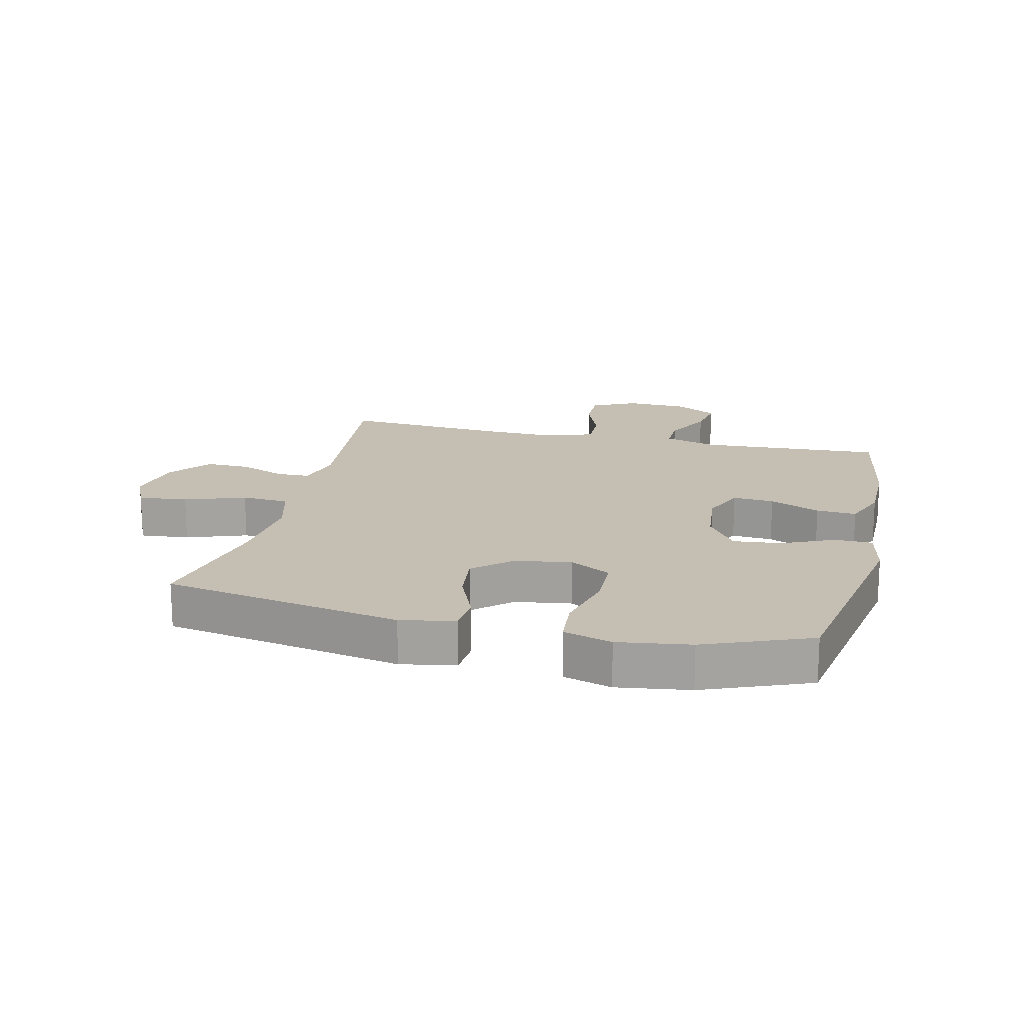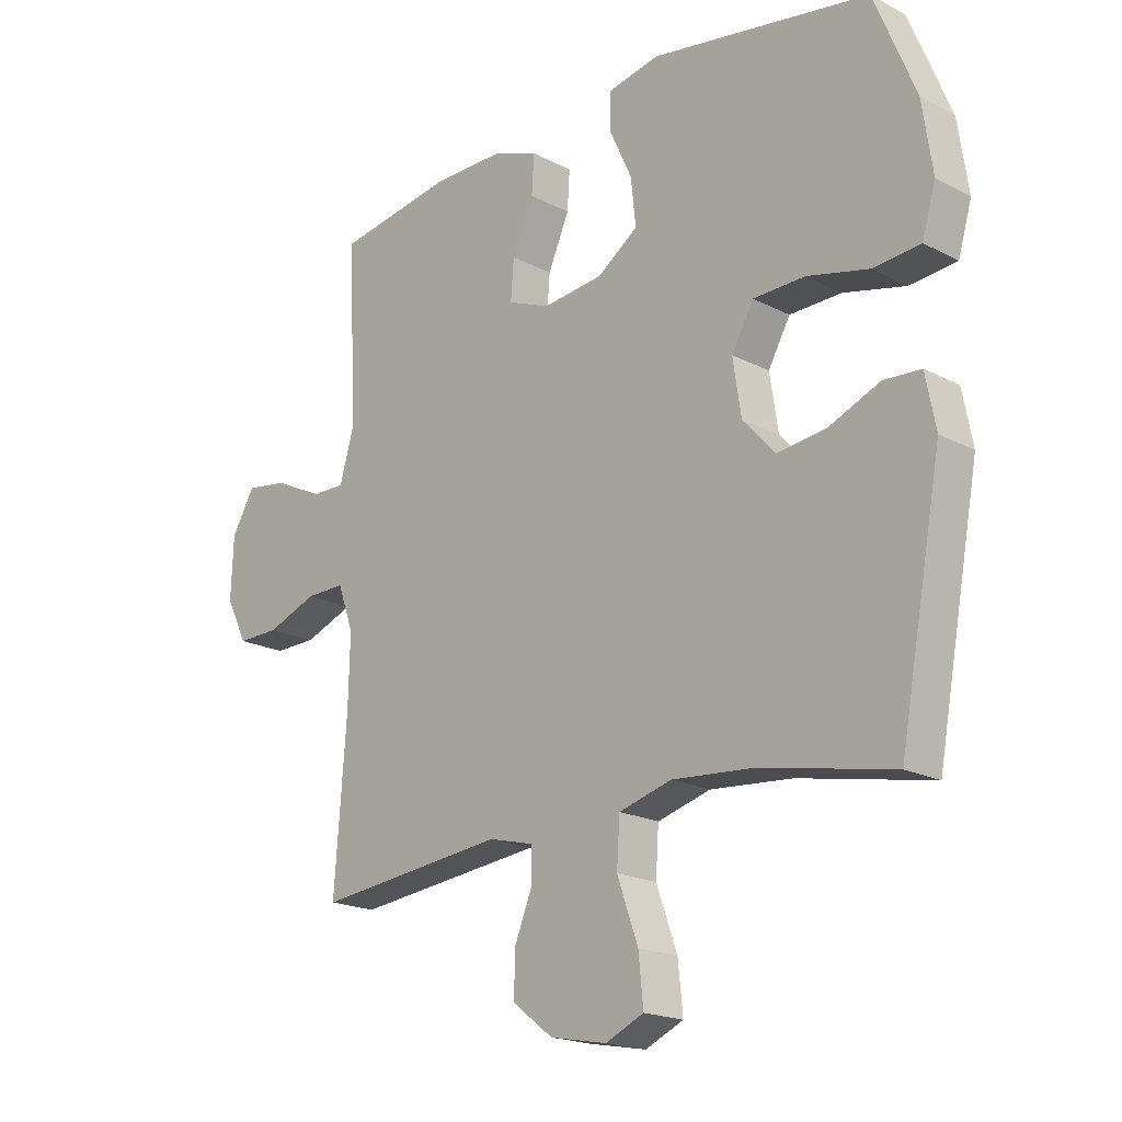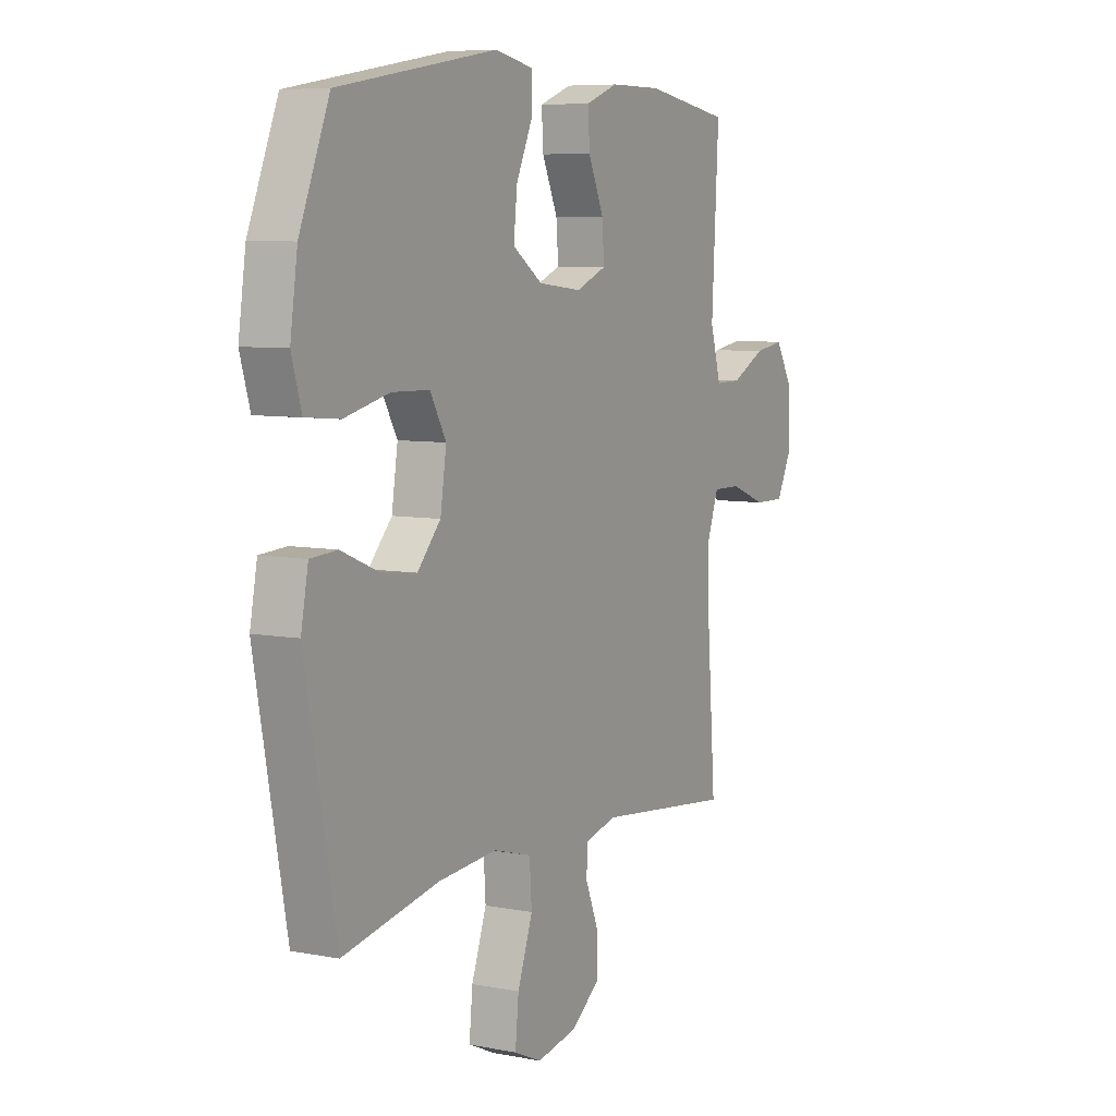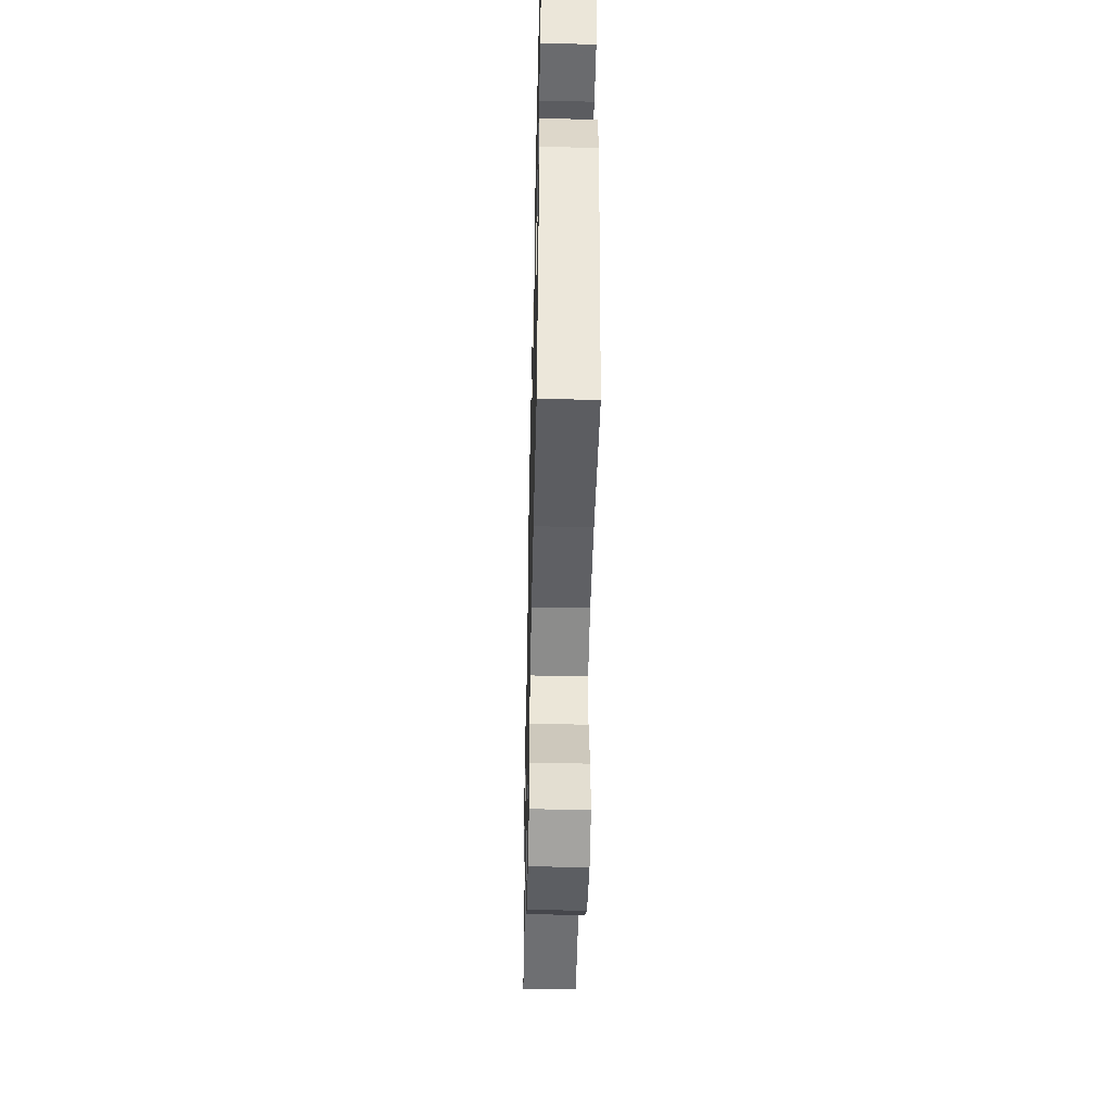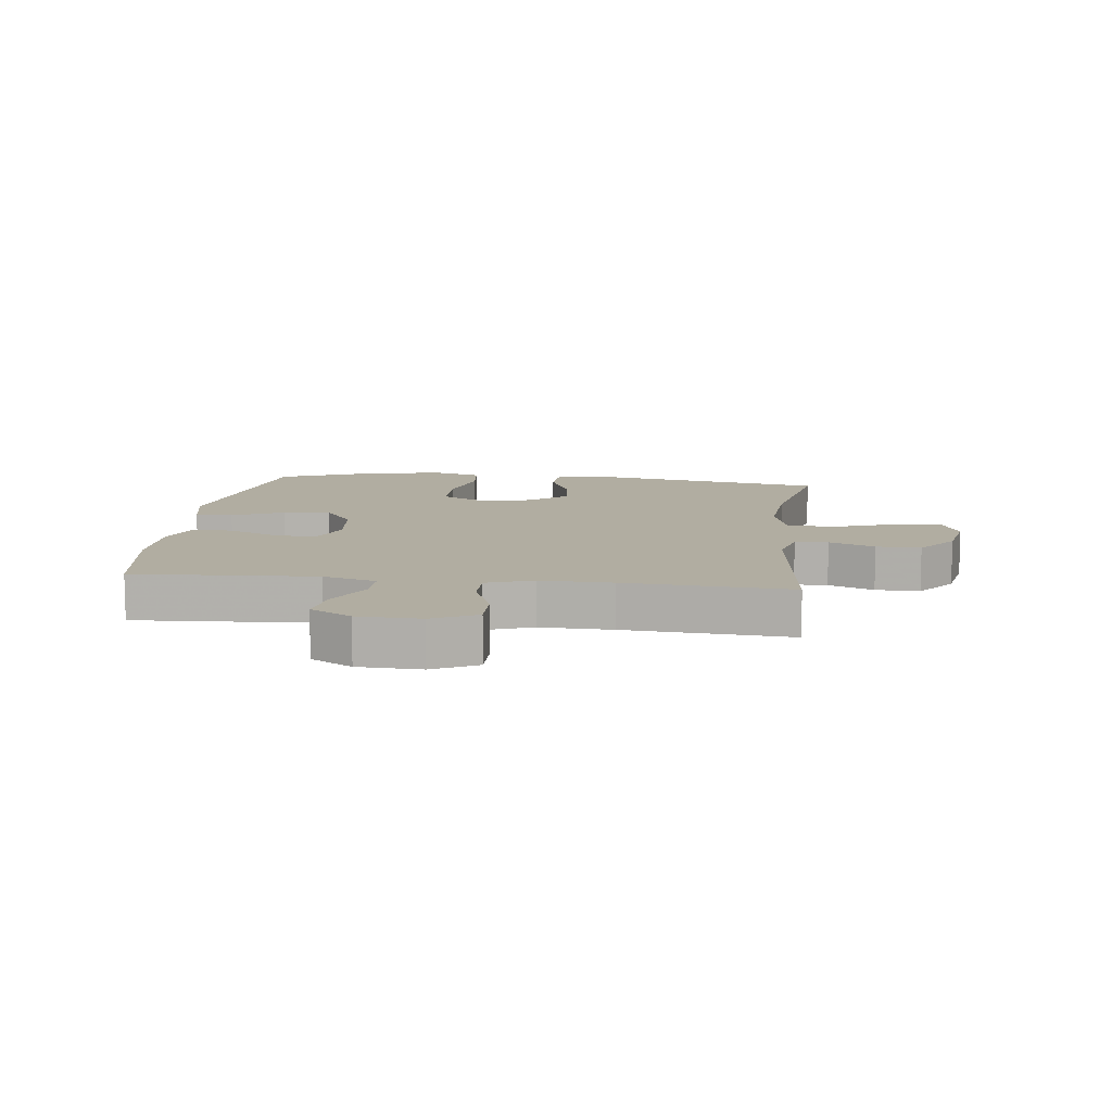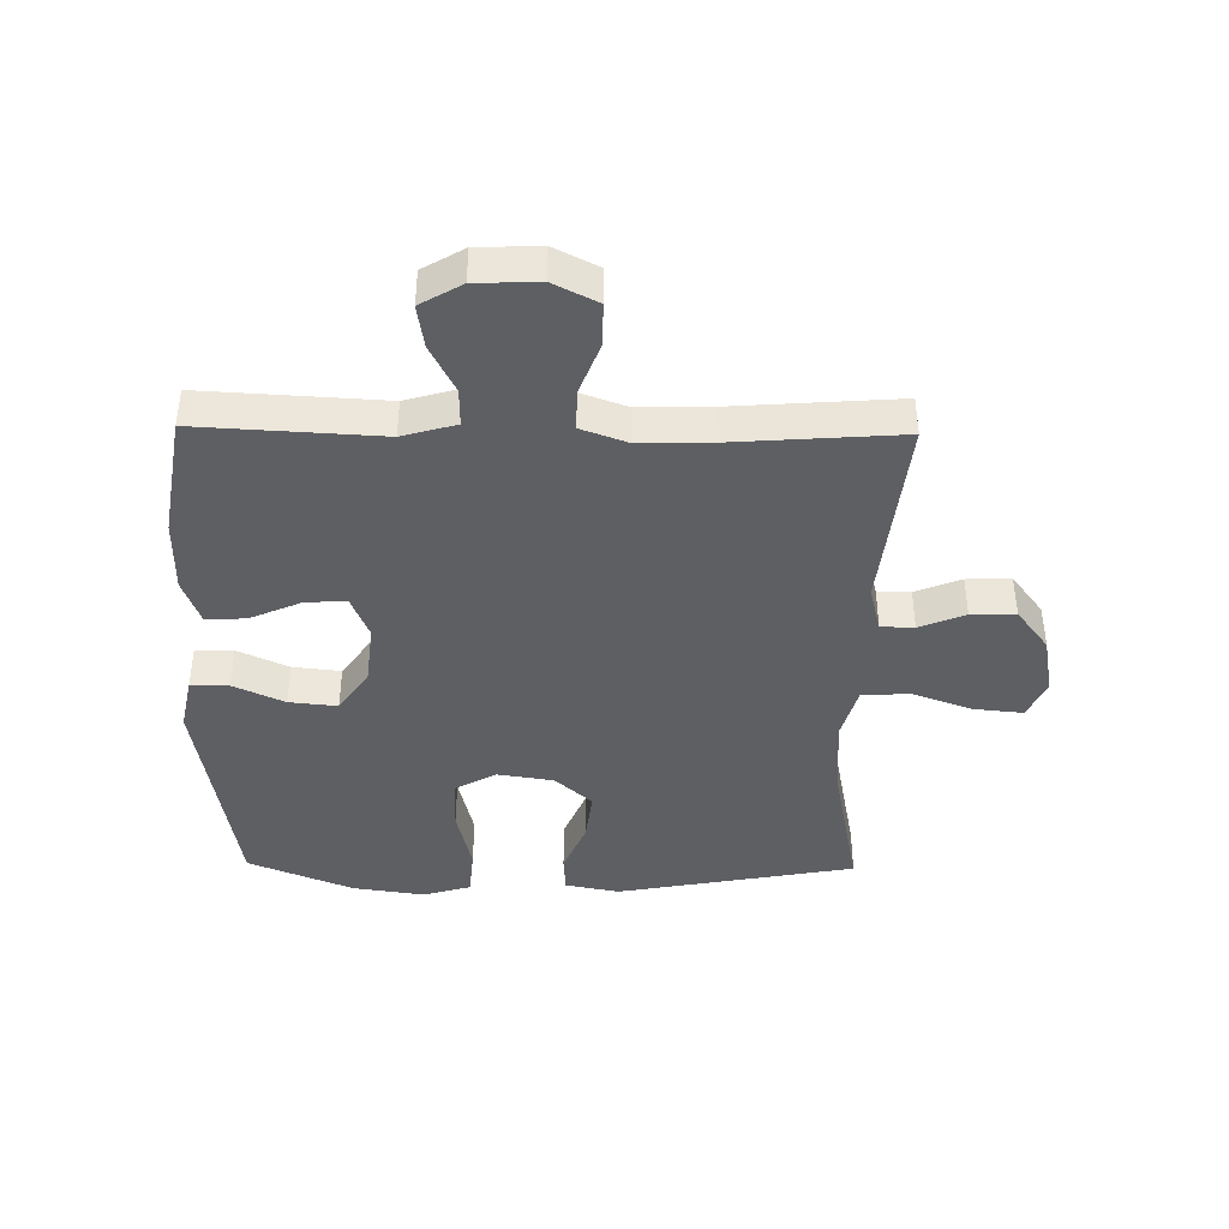
<metadata>
{"format":"obj","ext":"obj","renderer":"f3d","projection":"perspective","resolution":1024,"background":"white","views":[{"elev":17.6,"azim":-76.6,"up":"+Y"},{"elev":-19.2,"azim":-134.5,"up":"+Z"},{"elev":7.1,"azim":-61.0,"up":"+Z"},{"elev":-48.4,"azim":-91.3,"up":"+Z"},{"elev":10.4,"azim":96.8,"up":"+Y"},{"elev":-41.5,"azim":89.1,"up":"+Y"}]}
</metadata>
<code>
v 0.5 0.07 0.5
v 0.484 0.07 0.204
v 0.509 0.07 0.117
v 0.57 0.07 0.118
v 0.648 0.07 0.158
v 0.718 0.07 0.169
v 0.757 0.07 0.102
v 0.761 0.07 0
v 0.725 0.07 -0.072
v 0.654 0.07 -0.071
v 0.57 0.07 -0.039
v 0.504 0.07 -0.038
v 0.477 0.07 -0.113
v 0.48 0.07 -0.231
v 0.5 0.07 -0.5
v 0.181 0.07 -0.465
v 0.106 0.07 -0.484
v 0.105 0.07 -0.538
v 0.135 0.07 -0.612
v 0.137 0.07 -0.684
v 0.069 0.07 -0.736
v -0.026 0.07 -0.754
v -0.09 0.07 -0.725
v -0.082 0.07 -0.645
v -0.047 0.07 -0.547
v -0.052 0.07 -0.47
v -0.141 0.07 -0.445
v -0.278 0.07 -0.456
v -0.5 0.07 -0.5
v -0.572 0.07 -0.113
v -0.555 0.07 -0.025
v -0.493 0.07 -0.021
v -0.407 0.07 -0.057
v -0.324 0.07 -0.067
v -0.27 0.07 -0.007
v -0.256 0.07 0.085
v -0.293 0.07 0.151
v -0.38 0.07 0.153
v -0.484 0.07 0.128
v -0.563 0.07 0.135
v -0.586 0.07 0.213
v -0.569 0.07 0.33
v -0.5 0.07 0.5
v -0.132 0.07 0.562
v -0.045 0.07 0.544
v -0.044 0.07 0.482
v -0.082 0.07 0.399
v -0.09 0.07 0.321
v -0.021 0.07 0.273
v 0.08 0.07 0.262
v 0.151 0.07 0.291
v 0.146 0.07 0.358
v 0.11 0.07 0.44
v 0.106 0.07 0.505
v 0.181 0.07 0.533
v 0.301 0.07 0.533
v 0.5 0 0.5
v 0.484 0 0.204
v 0.509 0 0.117
v 0.57 0 0.118
v 0.648 0 0.158
v 0.718 0 0.169
v 0.757 0 0.102
v 0.761 0 0
v 0.725 0 -0.072
v 0.654 0 -0.071
v 0.57 0 -0.039
v 0.504 0 -0.038
v 0.477 0 -0.113
v 0.48 0 -0.231
v 0.5 0 -0.5
v 0.181 0 -0.465
v 0.106 0 -0.484
v 0.105 0 -0.538
v 0.135 0 -0.612
v 0.137 0 -0.684
v 0.069 0 -0.736
v -0.026 0 -0.754
v -0.09 0 -0.725
v -0.082 0 -0.645
v -0.047 0 -0.547
v -0.052 0 -0.47
v -0.141 0 -0.445
v -0.278 0 -0.456
v -0.5 0 -0.5
v -0.572 0 -0.113
v -0.555 0 -0.025
v -0.493 0 -0.021
v -0.407 0 -0.057
v -0.324 0 -0.067
v -0.27 0 -0.007
v -0.256 0 0.085
v -0.293 0 0.151
v -0.38 0 0.153
v -0.484 0 0.128
v -0.563 0 0.135
v -0.586 0 0.213
v -0.569 0 0.33
v -0.5 0 0.5
v -0.132 0 0.562
v -0.045 0 0.544
v -0.044 0 0.482
v -0.082 0 0.399
v -0.09 0 0.321
v -0.021 0 0.273
v 0.08 0 0.262
v 0.151 0 0.291
v 0.146 0 0.358
v 0.11 0 0.44
v 0.106 0 0.505
v 0.181 0 0.533
v 0.301 0 0.533
f 55 56 1 2
f 52 53 54 55
f 51 52 55 2
f 50 51 2 3
f 49 50 3
f 44 45 46 47
f 44 47 48
f 43 44 48
f 42 43 48 49
f 38 39 40 41
f 37 38 41 42
f 30 31 32 33
f 28 29 30 33
f 27 28 33 34
f 26 27 34 35
f 22 23 24 25
f 22 25 26
f 21 22 26
f 18 19 20 21
f 17 18 21 26
f 16 17 26 35
f 14 15 16 35
f 8 9 10 11
f 8 11 12
f 7 8 12
f 4 5 6 7
f 3 4 7 12
f 37 42 49 3
f 13 14 35 36
f 13 36 37
f 3 12 13 37
f 58 57 112 111
f 111 110 109 108
f 58 111 108 107
f 59 58 107 106
f 59 106 105
f 103 102 101 100
f 104 103 100
f 104 100 99
f 105 104 99 98
f 97 96 95 94
f 98 97 94 93
f 89 88 87 86
f 89 86 85 84
f 90 89 84 83
f 91 90 83 82
f 81 80 79 78
f 82 81 78
f 82 78 77
f 77 76 75 74
f 82 77 74 73
f 91 82 73 72
f 91 72 71 70
f 67 66 65 64
f 68 67 64
f 68 64 63
f 63 62 61 60
f 68 63 60 59
f 59 105 98 93
f 92 91 70 69
f 93 92 69
f 93 69 68 59
f 1 57 58 2
f 2 58 59 3
f 3 59 60 4
f 4 60 61 5
f 5 61 62 6
f 6 62 63 7
f 7 63 64 8
f 8 64 65 9
f 9 65 66 10
f 10 66 67 11
f 11 67 68 12
f 12 68 69 13
f 13 69 70 14
f 14 70 71 15
f 15 71 72 16
f 16 72 73 17
f 17 73 74 18
f 18 74 75 19
f 19 75 76 20
f 20 76 77 21
f 21 77 78 22
f 22 78 79 23
f 23 79 80 24
f 24 80 81 25
f 25 81 82 26
f 26 82 83 27
f 27 83 84 28
f 28 84 85 29
f 29 85 86 30
f 30 86 87 31
f 31 87 88 32
f 32 88 89 33
f 33 89 90 34
f 34 90 91 35
f 35 91 92 36
f 36 92 93 37
f 37 93 94 38
f 38 94 95 39
f 39 95 96 40
f 40 96 97 41
f 41 97 98 42
f 42 98 99 43
f 43 99 100 44
f 44 100 101 45
f 45 101 102 46
f 46 102 103 47
f 47 103 104 48
f 48 104 105 49
f 49 105 106 50
f 50 106 107 51
f 51 107 108 52
f 52 108 109 53
f 53 109 110 54
f 54 110 111 55
f 55 111 112 56
f 56 112 57 1

</code>
